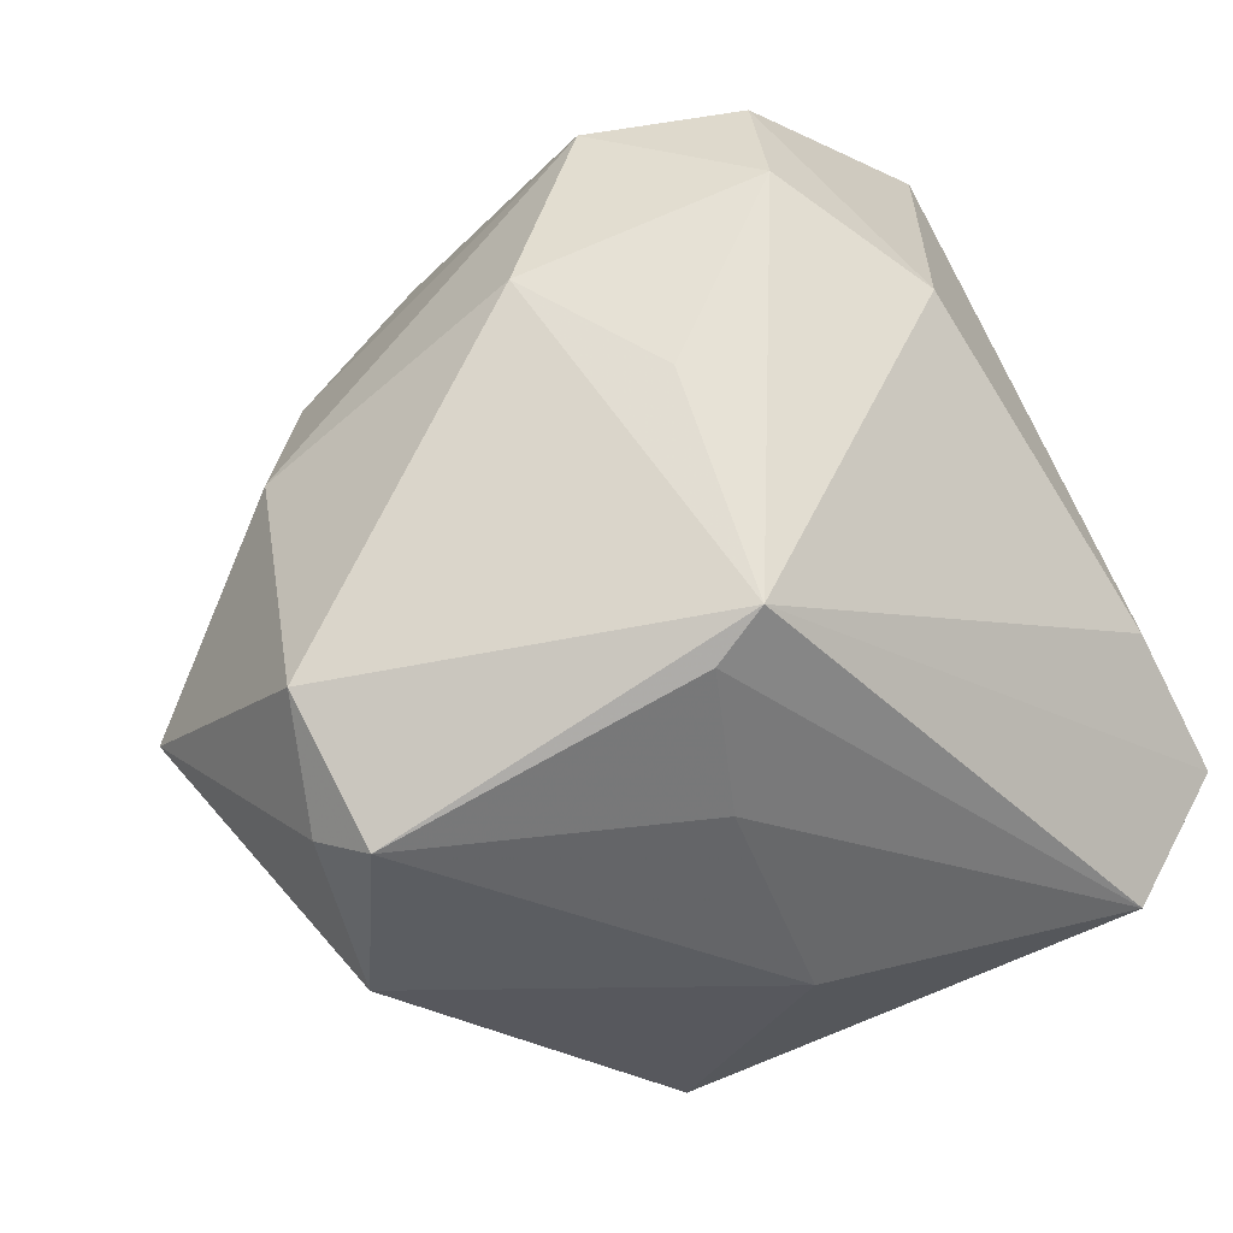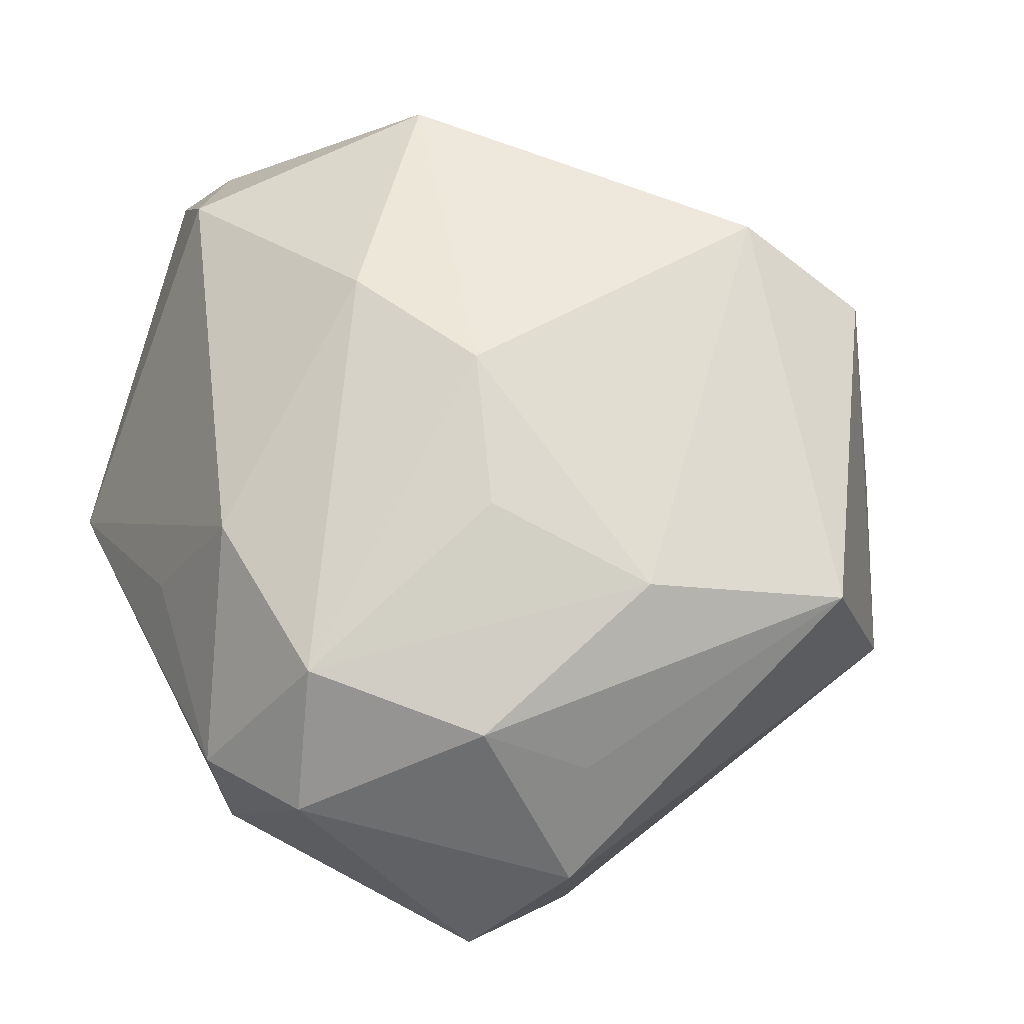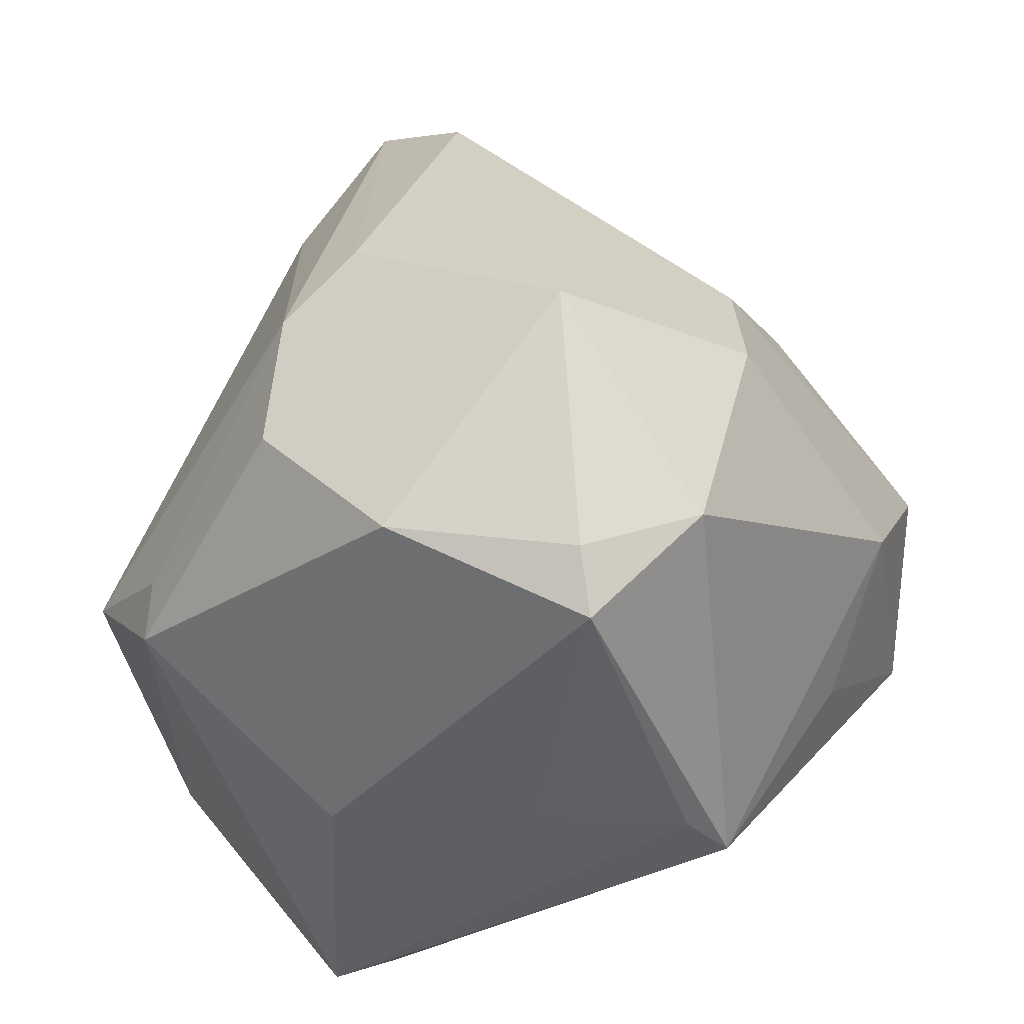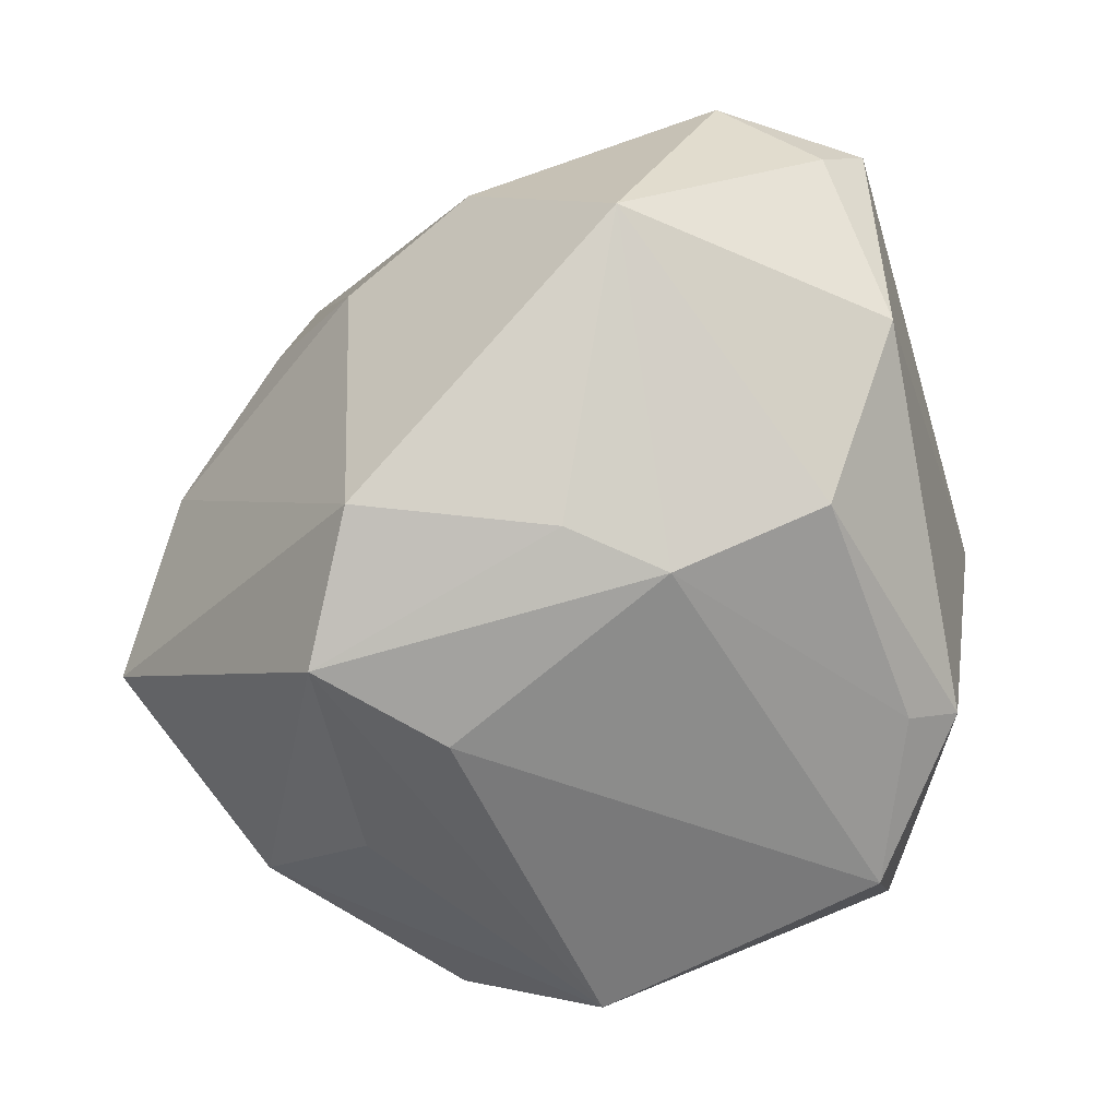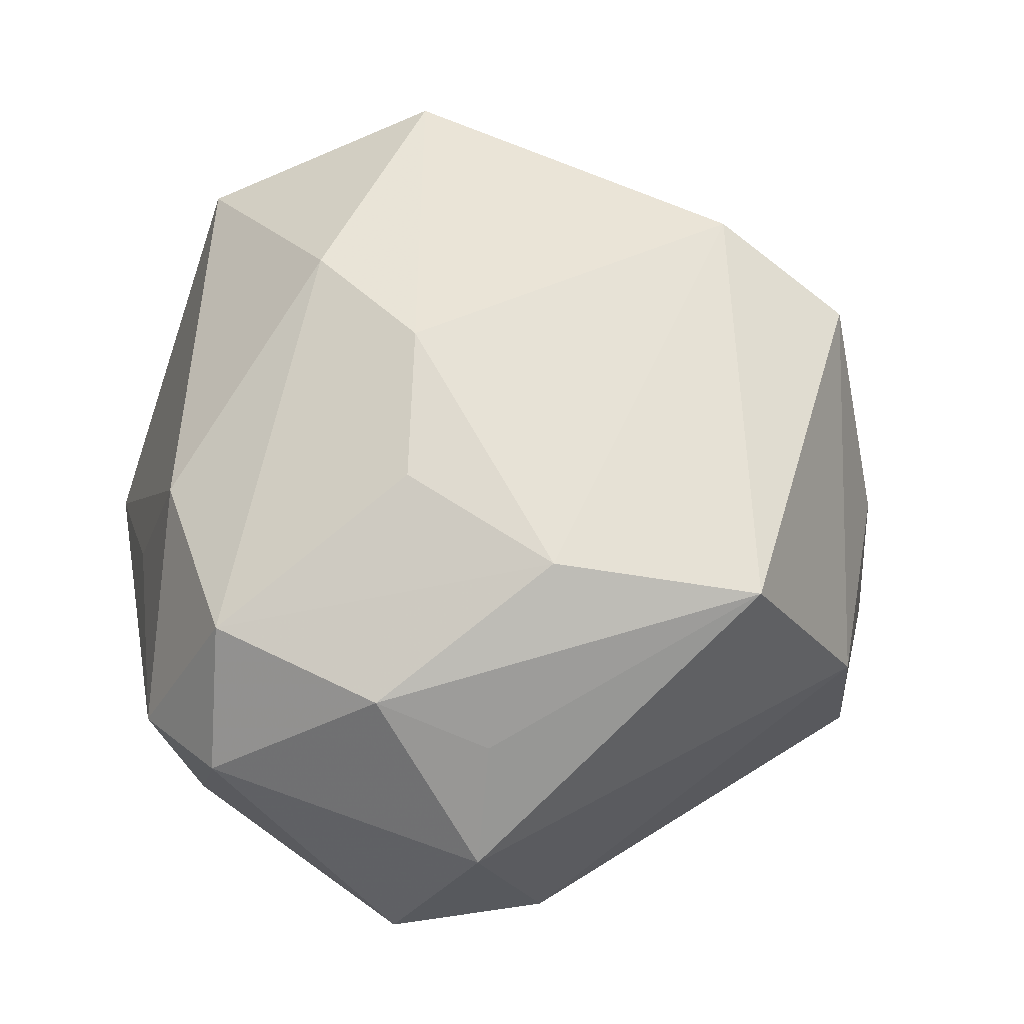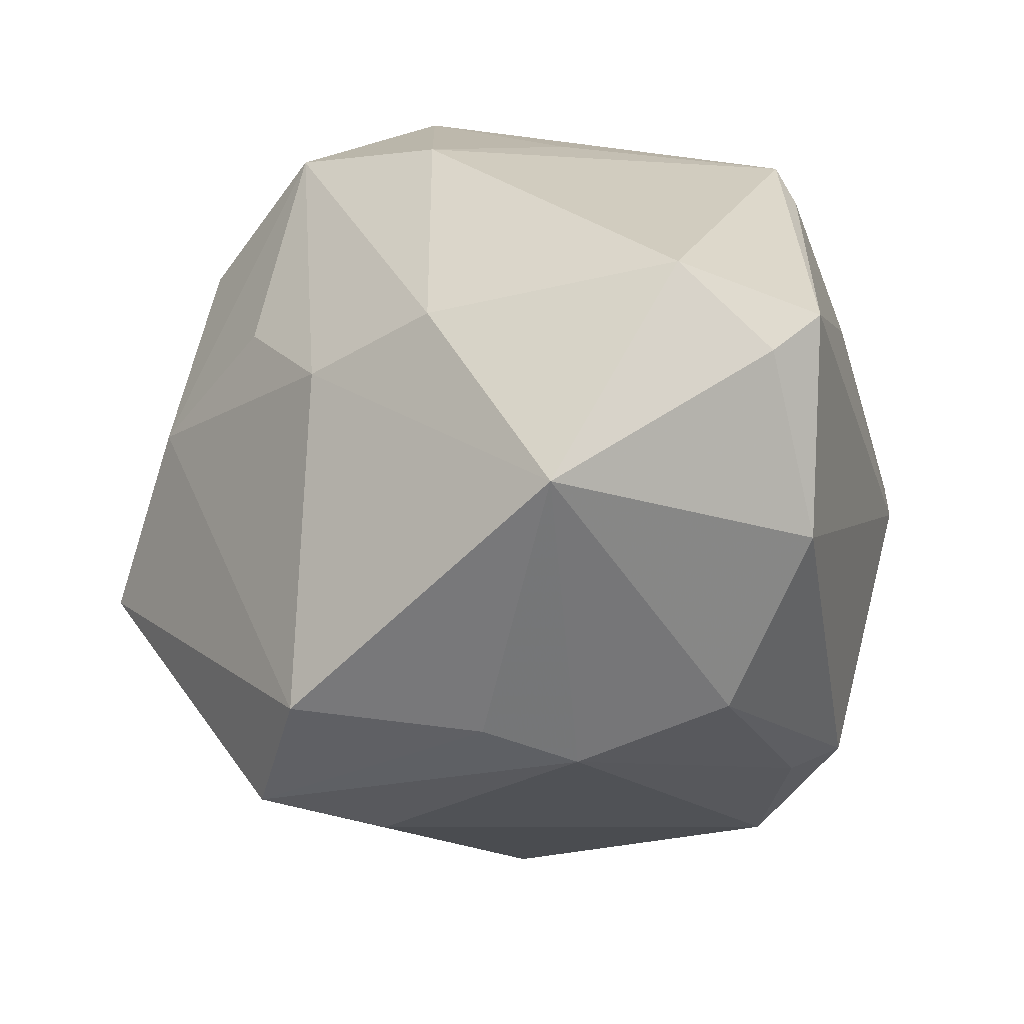
<metadata>
{"format":"obj","ext":"obj","renderer":"f3d","projection":"perspective","resolution":1024,"background":"white","views":[{"elev":53.7,"azim":-108.9,"up":"+Z"},{"elev":15.9,"azim":57.0,"up":"+Y"},{"elev":50.4,"azim":-64.6,"up":"+Y"},{"elev":54.5,"azim":175.1,"up":"+Y"},{"elev":11.9,"azim":71.4,"up":"+Y"},{"elev":6.5,"azim":-177.0,"up":"+Z"}]}
</metadata>
<code>
v -0.03416 -0.02933 -0.03081
v -0.0257 -0.04221 0.01255
v -0.03814 0.005978 0.02141
v 0.01457 -0.01616 0.04775
v -0.04736 -0.03463 -0.002399
v 0.04442 -0.0144 0.01485
v 0.03164 0.03096 -0.03326
v -0.02874 -0.00328 -0.04393
v -0.003056 -0.000175 0.04451
v 0.03004 -0.001652 0.04259
v -0.03816 0.009698 -0.03064
v 0.01778 0.02269 -0.03841
v 0.04164 -0.02876 0.01527
v 0.04239 -0.008514 0.02737
v -0.03218 0.01255 -0.03268
v 0.0273 0.006433 -0.03991
v -0.02356 0.03606 -0.02044
v -0.003555 0.05374 0.007362
v -0.02992 0.0008072 0.04171
v -0.0322 0.006135 0.03735
v 0.05387 0.003411 -0.01388
v -0.04501 -0.0006205 -0.002319
v 0.03889 -0.01043 -0.03206
v 0.02757 -0.01894 0.0429
v -0.01726 0.04232 0.03088
v 0.02535 0.03014 0.01744
v 0.02667 0.04164 -0.02023
v -0.02789 0.04366 0.02108
v 0.002518 -0.02912 0.03876
v 0.01114 0.03731 0.02485
v 0.01266 0.011 0.04395
v 0.002621 -0.01361 -0.05125
v 0.004748 0.03924 -0.02314
v -0.03574 -0.04696 -0.0004208
v 0.04664 0.006876 0.007955
v -0.0327 0.04097 -0.0001933
v 0.006704 -0.04506 0.006682
v 0.0343 0.01544 0.02113
v -0.03329 0.03942 0.02484
v -0.006085 0.03553 -0.02732
v 0.03085 -0.03926 0.02225
v 0.01692 -0.04427 -0.0008495
v 0.0176 -0.02349 -0.04152
f 1 43 34
f 32 43 1
f 21 7 27
f 32 1 8
f 8 1 11
f 32 7 16
f 4 19 29
f 34 19 5
f 5 1 34
f 11 1 5
f 25 39 19
f 26 27 18
f 23 7 21
f 23 16 7
f 23 43 32
f 32 16 23
f 11 5 22
f 3 22 5
f 39 22 3
f 24 10 4
f 4 29 24
f 9 19 4
f 38 26 10
f 21 27 35
f 27 26 35
f 26 38 35
f 35 38 10
f 10 26 30
f 18 25 30
f 30 26 18
f 33 27 7
f 18 27 33
f 15 8 11
f 11 22 36
f 36 22 39
f 41 24 29
f 19 39 20
f 39 3 20
f 20 5 19
f 20 3 5
f 10 24 14
f 14 35 10
f 14 6 21
f 21 35 14
f 10 30 31
f 31 30 25
f 4 10 31
f 31 9 4
f 31 25 19
f 19 9 31
f 18 33 40
f 8 15 40
f 40 33 7
f 18 36 28
f 28 36 39
f 28 25 18
f 39 25 28
f 34 43 42
f 43 23 42
f 2 41 29
f 2 19 34
f 2 29 19
f 17 36 18
f 18 40 17
f 17 40 15
f 17 15 11
f 11 36 17
f 12 40 7
f 8 40 12
f 12 7 32
f 32 8 12
f 13 42 23
f 41 42 13
f 13 23 21
f 21 6 13
f 6 14 13
f 24 41 13
f 13 14 24
f 34 42 37
f 37 42 41
f 37 2 34
f 41 2 37

</code>
